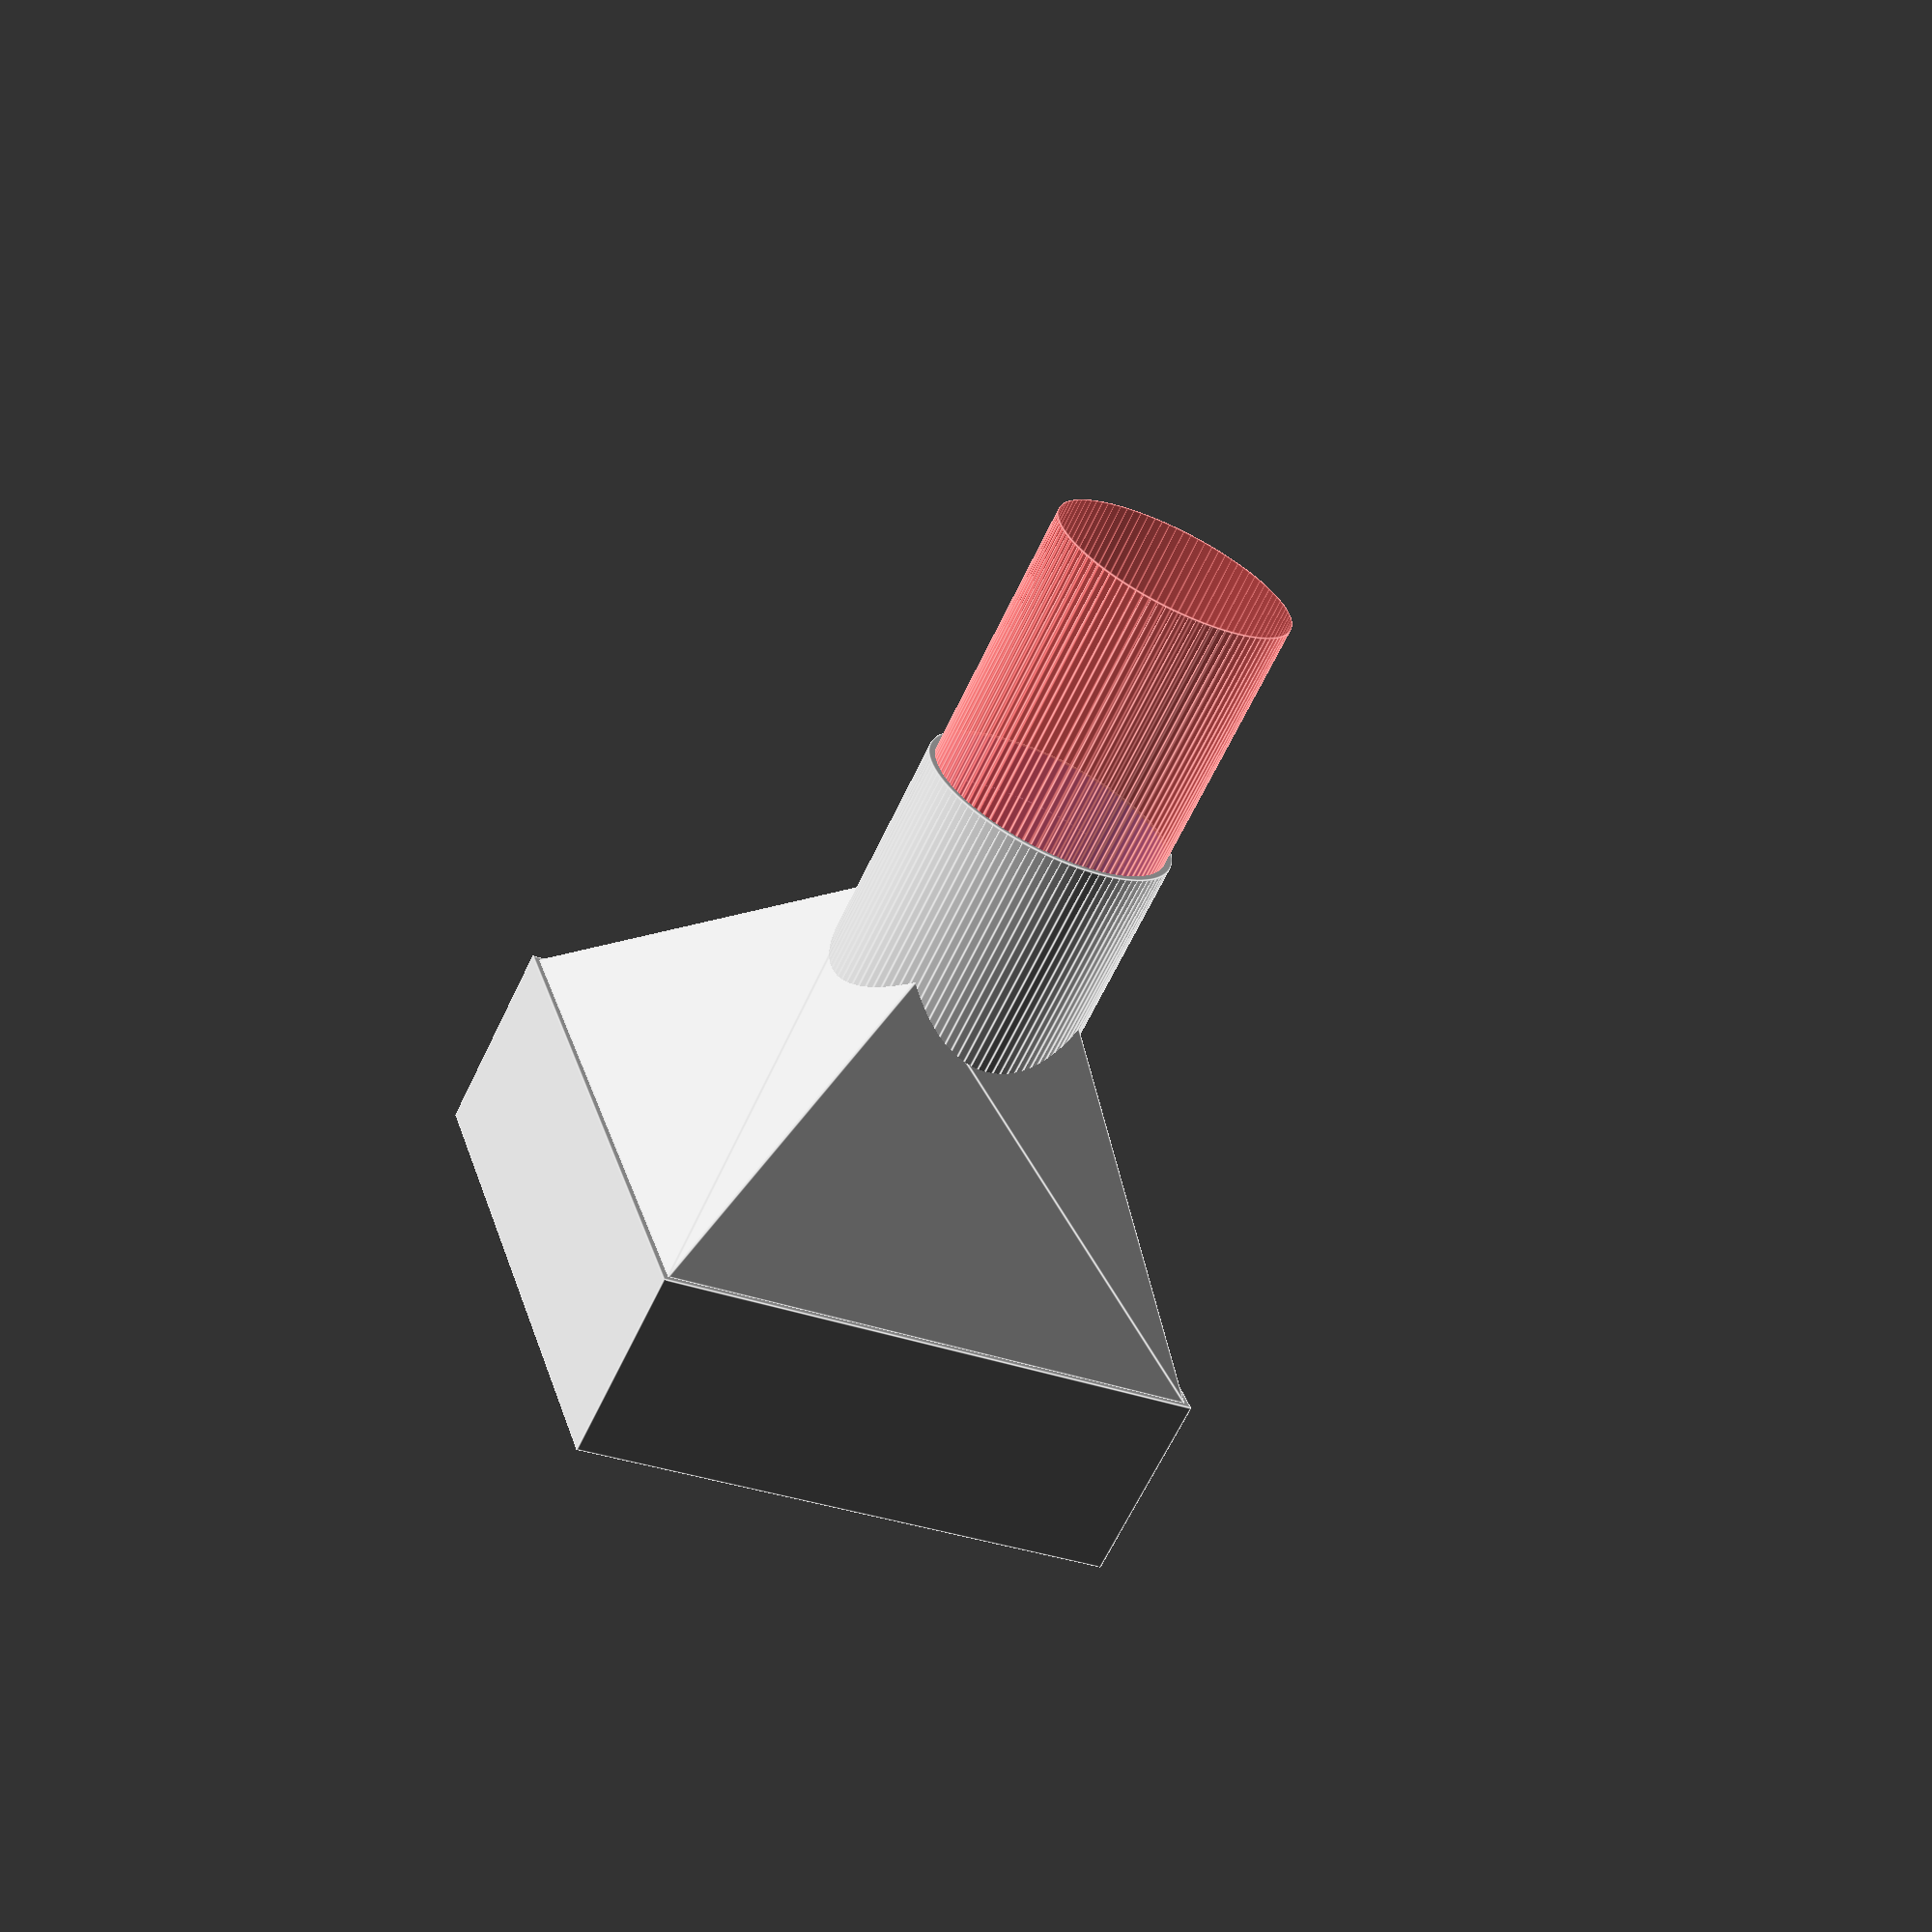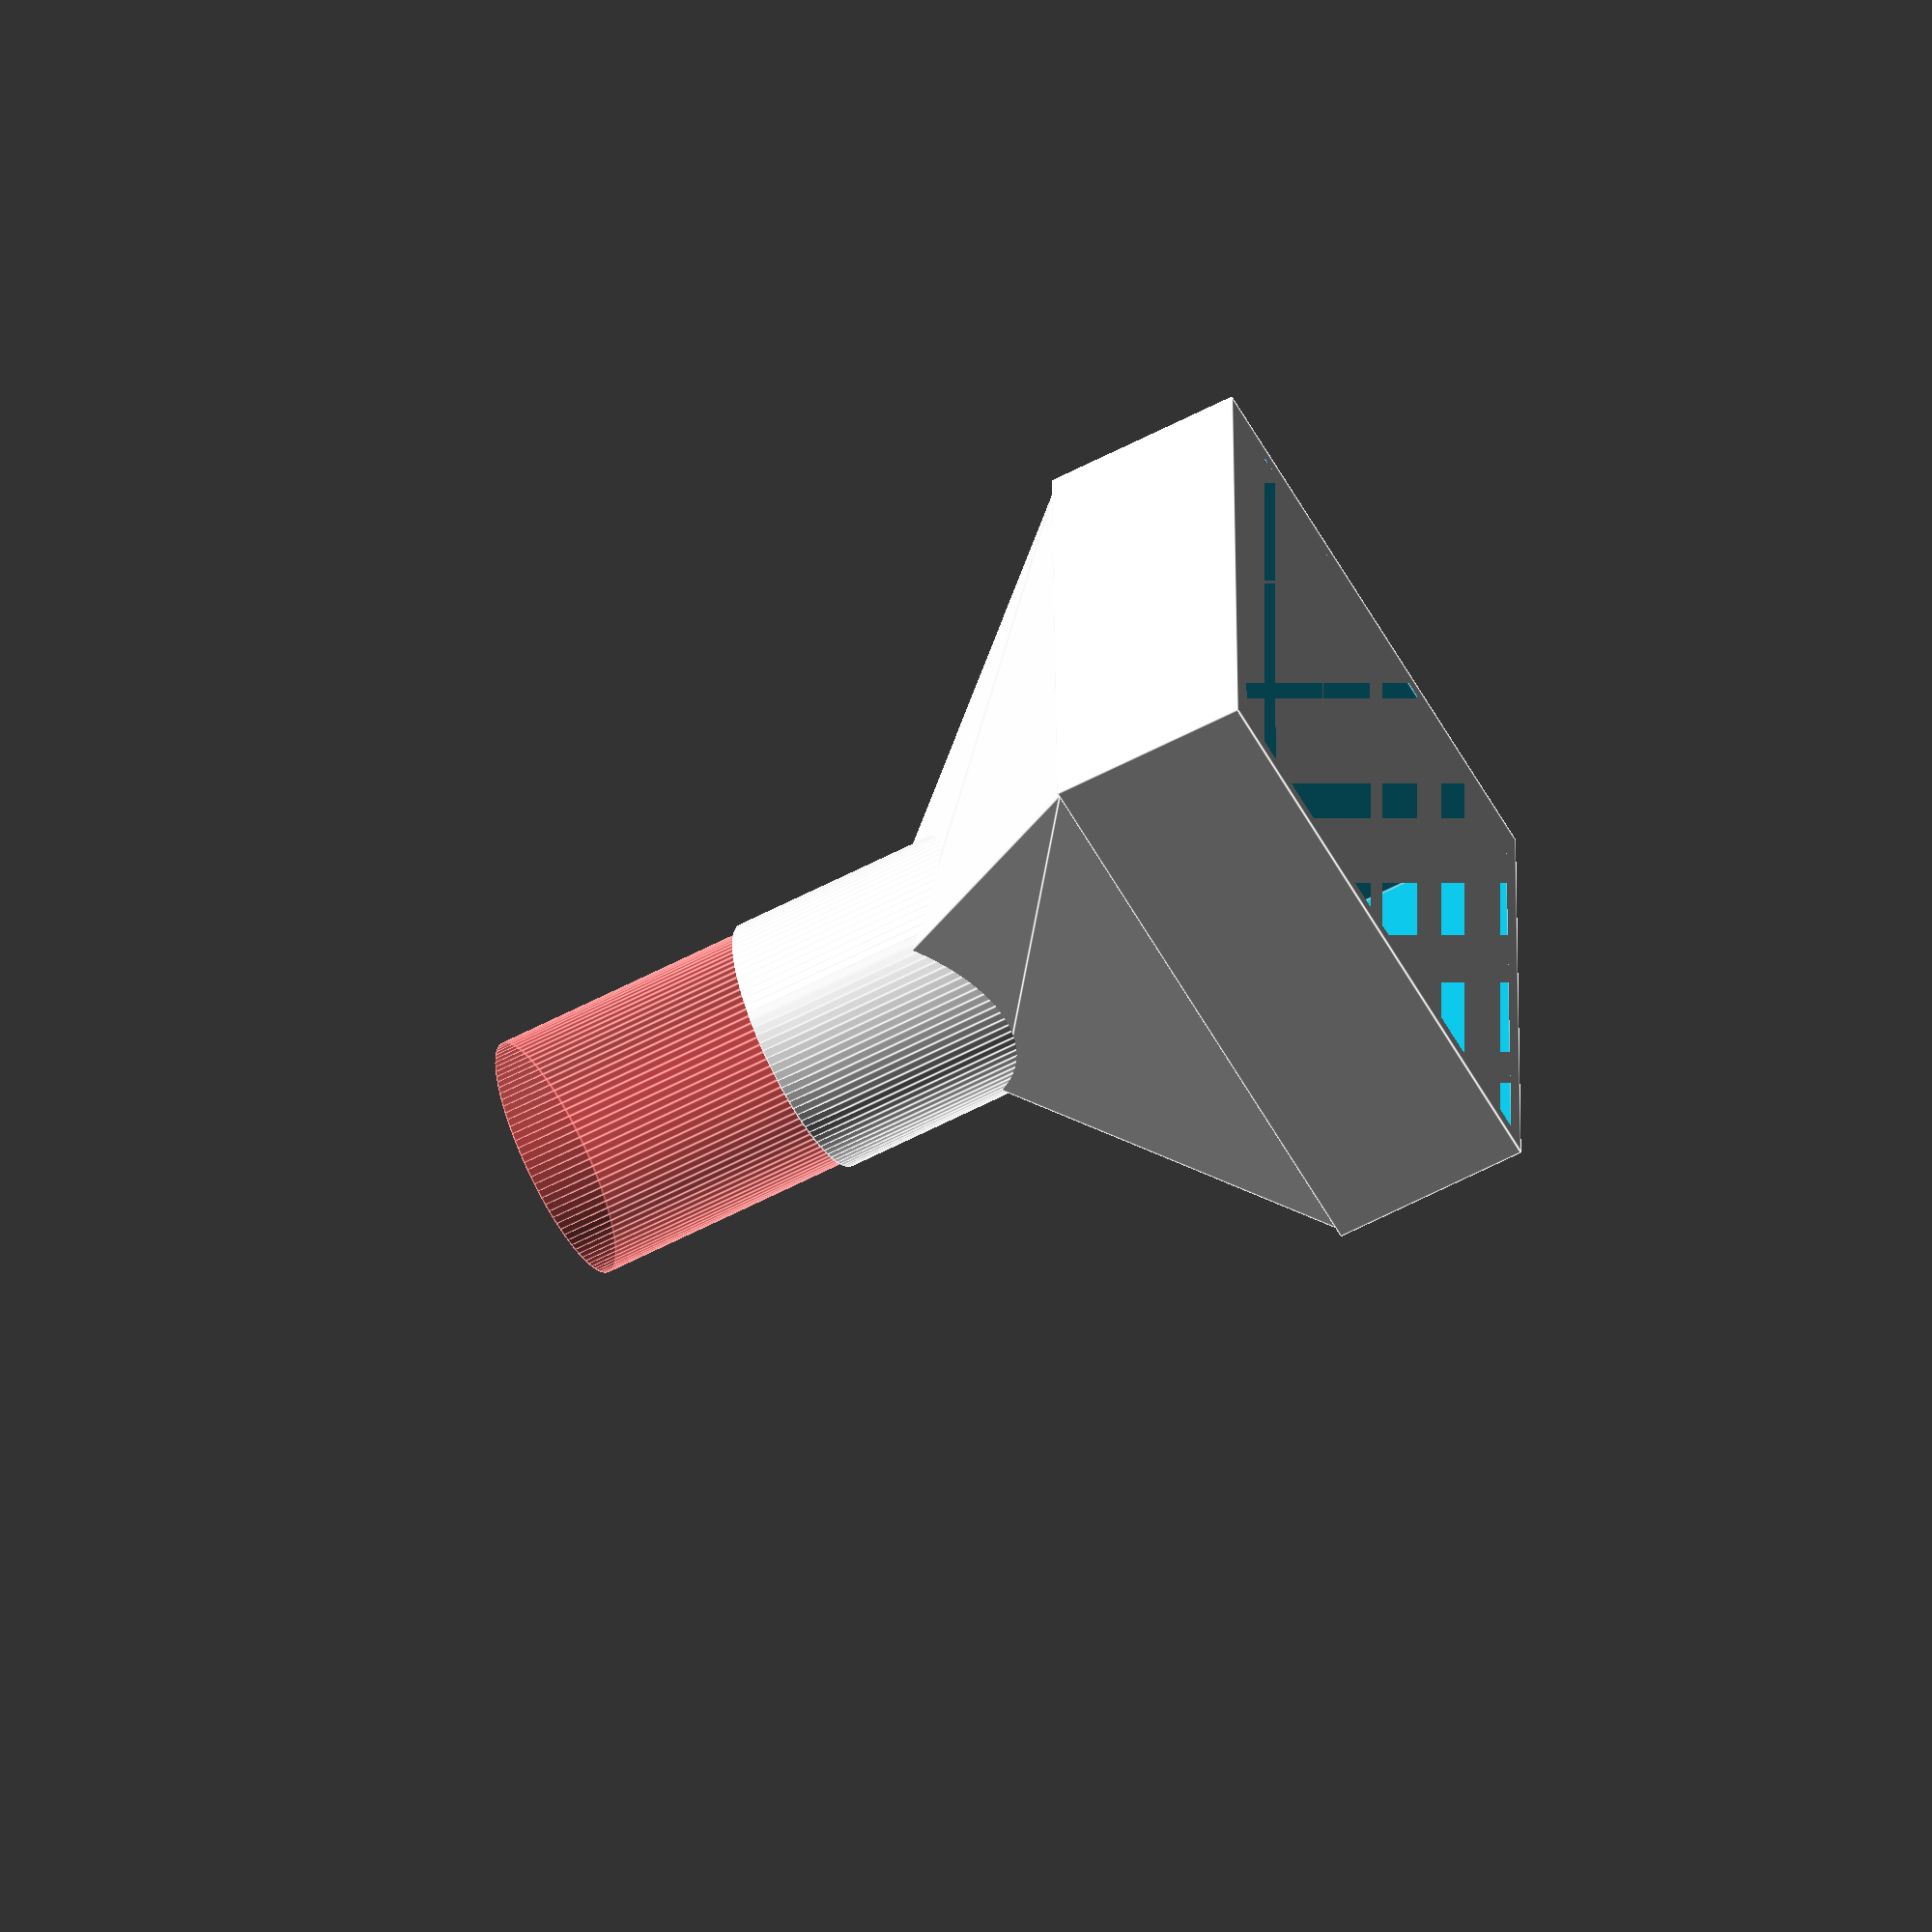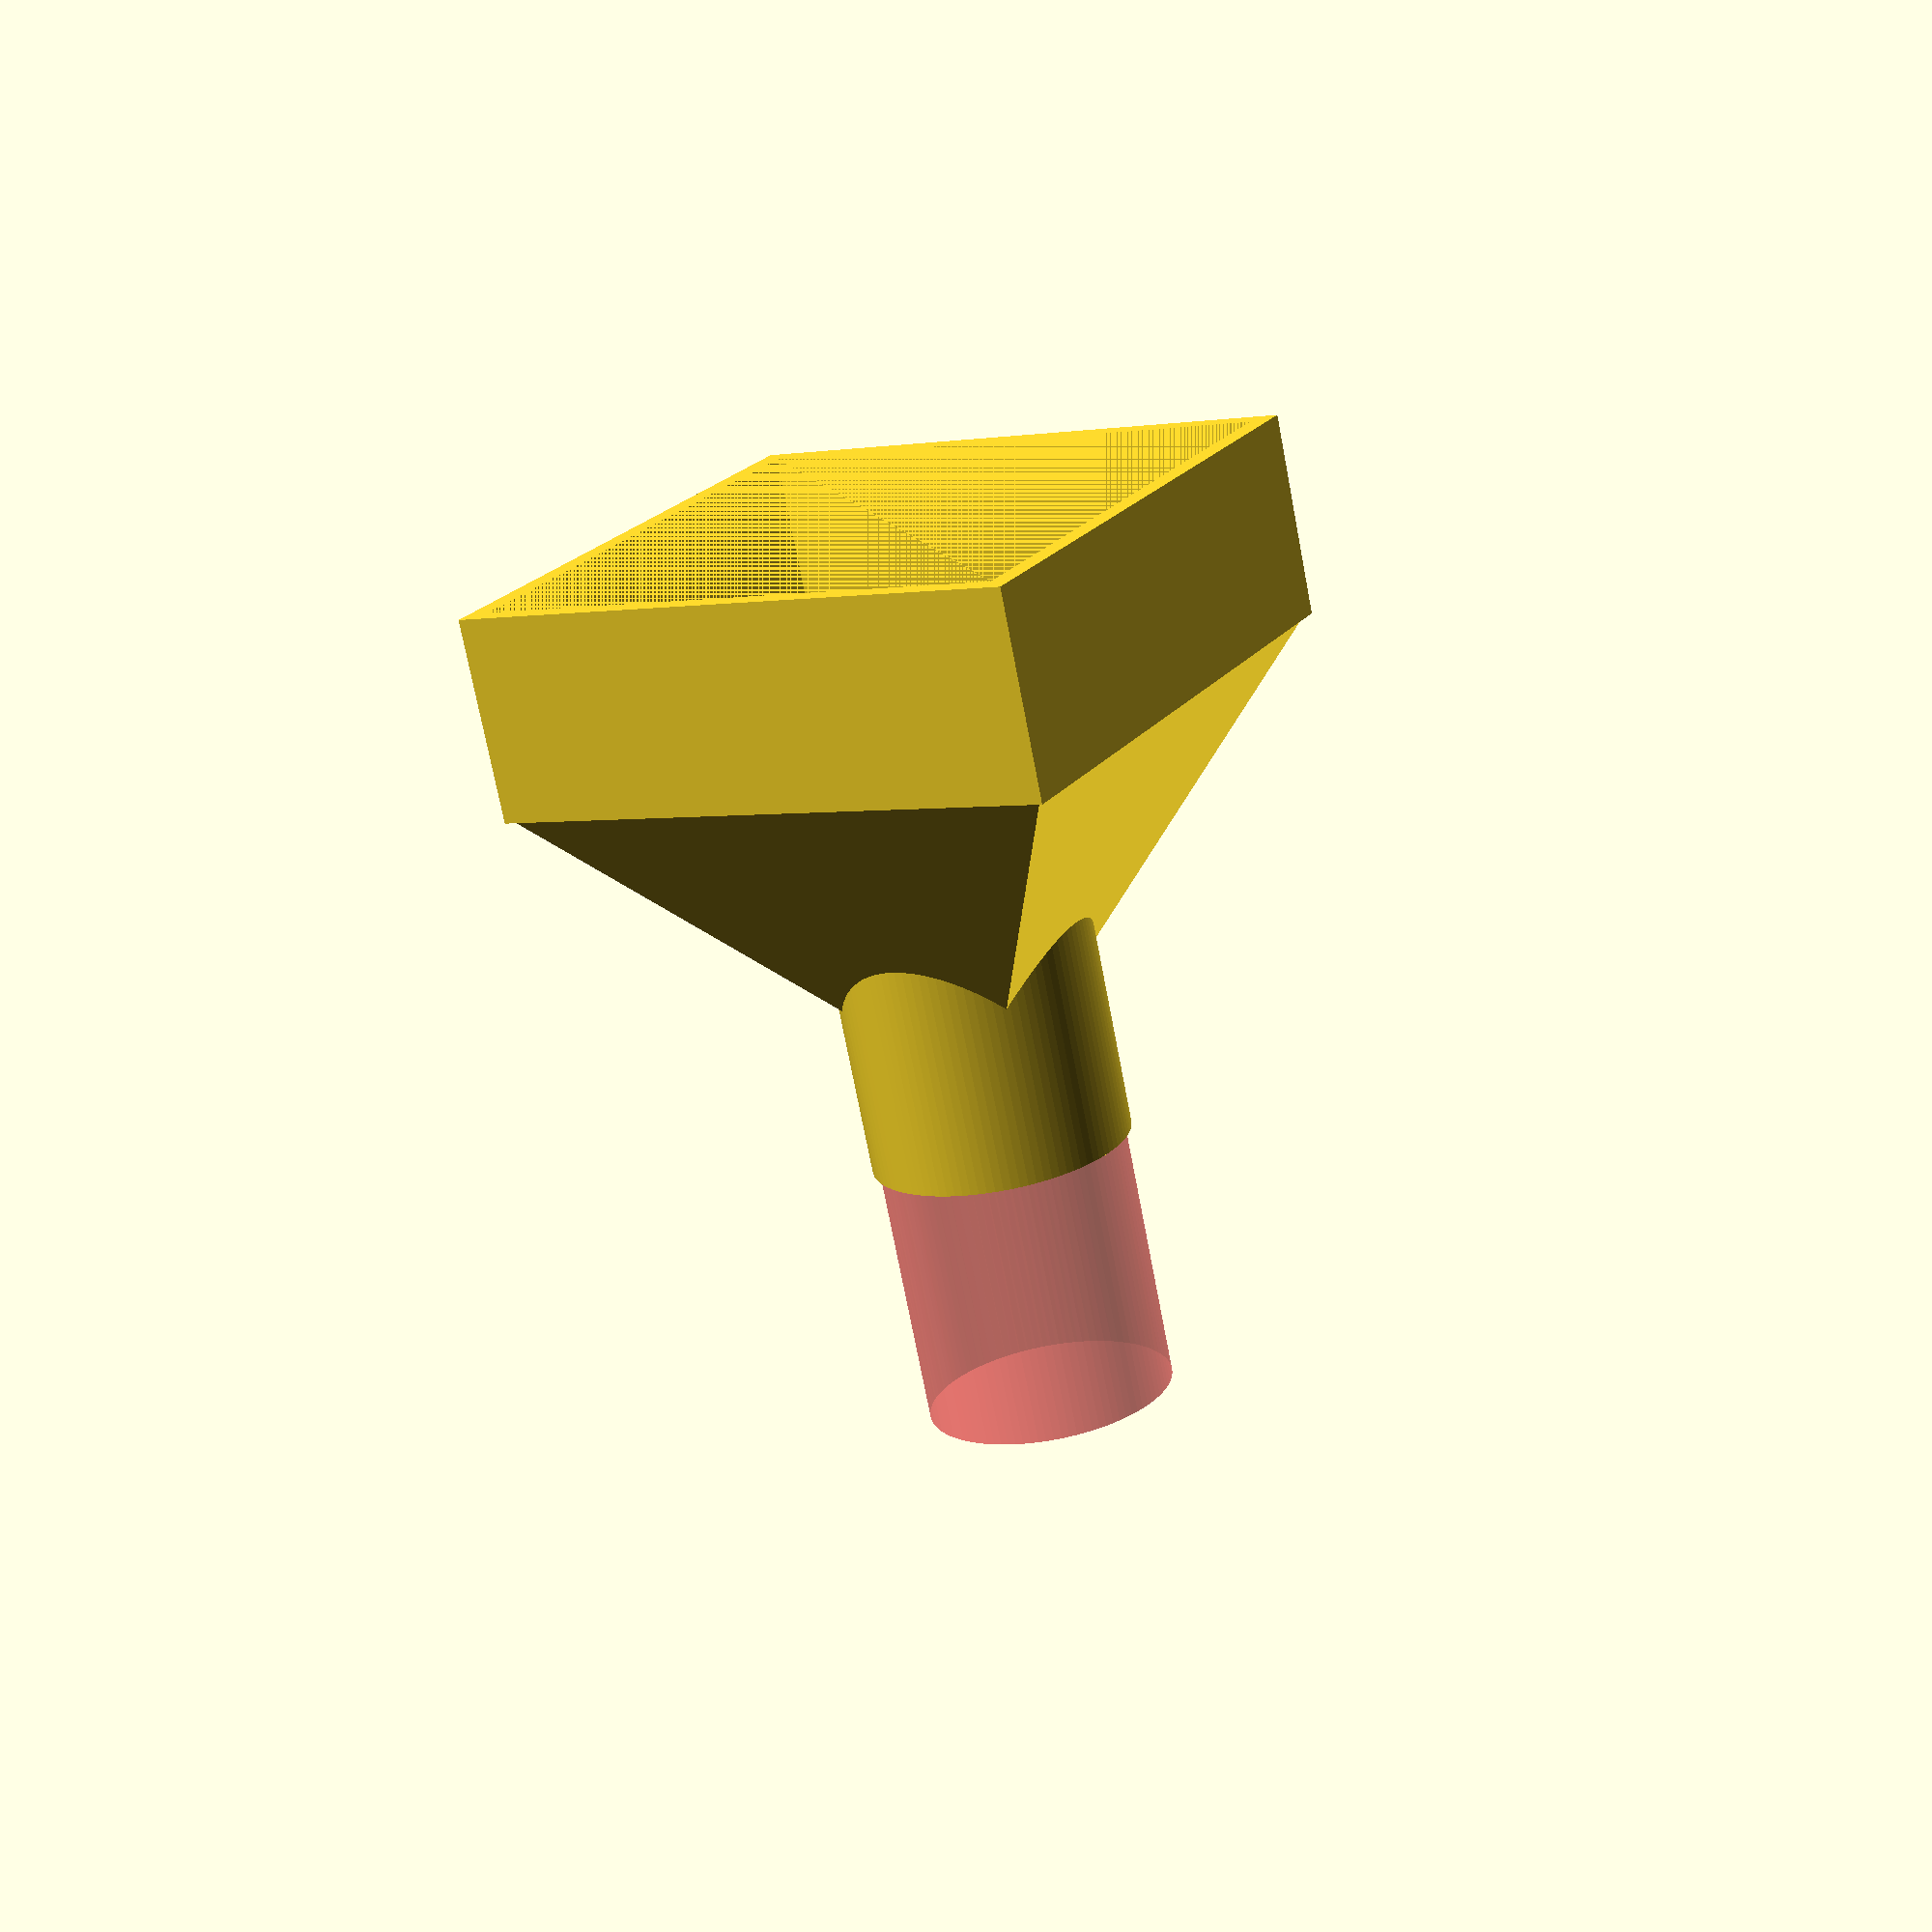
<openscad>
inside_x=120;
inside_y=120;
inside_z=75;
borders_z=7;
borders_width=2;
//deck
box_x=inside_x+borders_width*2;
box_y=inside_y+borders_width*2;
deck_z=2;
//only for box
//hole1 outdoor air
hole1_radius=10.5;
hole_x=35;
hole_z=35;
//hole2 combustion sucction
hole2_radius=12;
hole2_x=35;
hole2_z=35;
//hole3 room air
hole3_radius=12;
hole3_x=35;
hole3_z=35;
//box
box_z=inside_z+borders_width+deck_z;
//displayhole
disp_x=93;
//disp_y=20;
movedisp_x=inside_x/2;
movedisp_y=inside_y/2;
//hose
hose_h=20;
hose_inside_diameter=19.5;
hose_thickness=1;
//hose_conic
hoseconic_h=20;
hoseconic_inside_diameter=19.5;
hoseconic_thickness=1;
//hosepump
hosepump_cube_inside_diameter=40.5;
hosepump_connection_h=20;
hosepump_connection_cube_h=15;
hosepump_cube_inside_diameter_conv=hosepump_cube_inside_diameter/sin(45);

module deck1() {
cube([box_x,box_y,deck_z]);
}


module squareBorders(x_length,y_length,z_length,width){
difference(){
    //outer
cube([x_length,y_length,z_length]);
    //inside cutter
translate([width,width,-1]) cube([x_length-2*width,y_length-2*width,z_length+3]);
}
}

module deck(){
deck1();    
translate([borders_width,borders_width,0]) squareBorders(box_x-2*borders_width,box_y-2*borders_width,borders_z,borders_width);
}

//box


module box1() {
difference(){
cube([box_x,box_y,box_z]);
translate([borders_width,borders_width,borders_width]) cube([box_x-borders_width*2,box_y-borders_width*2,box_z+9]);

            }
}

module cylinderCut(rott1,rott2=0,rott3=0,rad){
rotate([rott1,rott2,rott3]) cylinder(h=borders_width+8,r=rad, $fn=100); //cylinder for cutting holes for wires
}


module boxWithHoles(){    
translate([box_x+5,0,0]){    
difference(){
box1();

#translate([hole_x,box_y+1,hole_z]) cylinderCut(90,0,0,hole1_radius); //hole1
#translate([hole2_x,2,hole2_z]) cylinderCut(90,0,0,hole2_radius); //hole2
#translate([0-1,hole3_x,hole3_z]) cylinderCut(0,90,0,hole3_radius); //hole2
#translate([movedisp_x,movedisp_y,-1]) cylinder(h=deck_z+5,d=disp_x, $fn=200); //displayhole

}}
}

module hose(){
difference(){
union(){
cylinder(h=hose_h,d=hose_inside_diameter,$fn=100);
translate([0,0,1/2]) cube([hose_inside_diameter+5,hose_inside_diameter+5,1], center=true);
}
#cylinder(h=hose_h+2,d=hose_inside_diameter-hose_thickness, $fn=100);
}
}

module hoseconic(){
difference(){
union(){
cylinder(h=hoseconic_h,d=hoseconic_inside_diameter,$fn=100);
translate([0,0,1/2]) cube([hoseconic_inside_diameter+5,hoseconic_inside_diameter+5,1], center=true);
}
#cylinder(h=hose_h+2,d=hoseconic_inside_diameter-hoseconic_thickness, $fn=100);
}
}

module hosepump(){
module submodule_hose_connection(){
difference(){
union(){
cylinder(h=hoseconic_h,d=hoseconic_inside_diameter,$fn=100);
//translate([0,0,1/2]) cube([hoseconic_inside_diameter+5,hoseconic_inside_diameter+5,1], center=true);
}
#cylinder(h=hose_h+20,d=hoseconic_inside_diameter-hoseconic_thickness, $fn=100);
}}
module submodule_hose_conic(){
difference(){
    rotate([0,0,45]) cylinder(h=hosepump_connection_h,d1=hosepump_cube_inside_diameter_conv+3,d2=hoseconic_inside_diameter,$fn=4);  
    rotate([0,0,45]) cylinder(h=hosepump_connection_h+1,d1=hosepump_cube_inside_diameter_conv,d2=hoseconic_inside_diameter-3,$fn=4); 
    }
        }
module submodule_hose_top(){
        submodule_hose_conic();
        translate([0,0,hosepump_connection_h/1.5]) submodule_hose_connection();
            }
            translate([0,0,hosepump_connection_cube_h/2]) submodule_hose_top();
            difference(){
            cube([hosepump_cube_inside_diameter+3,hosepump_cube_inside_diameter+3,hosepump_connection_cube_h], center=true);
            cube([hosepump_cube_inside_diameter,hosepump_cube_inside_diameter,hosepump_connection_cube_h],center=true);
            }    
            }




//boxWithHoles();
//deck();
//hose();
//hoseconic();

difference(){
hosepump();
translate([0,0,hosepump_connection_cube_h]) #cylinder(h=hose_h+2,d=hoseconic_inside_diameter-hoseconic_thickness, $fn=100);
}
</openscad>
<views>
elev=245.6 azim=161.9 roll=205.6 proj=p view=edges
elev=239.2 azim=91.1 roll=61.5 proj=o view=edges
elev=252.5 azim=331.6 roll=349.2 proj=p view=wireframe
</views>
